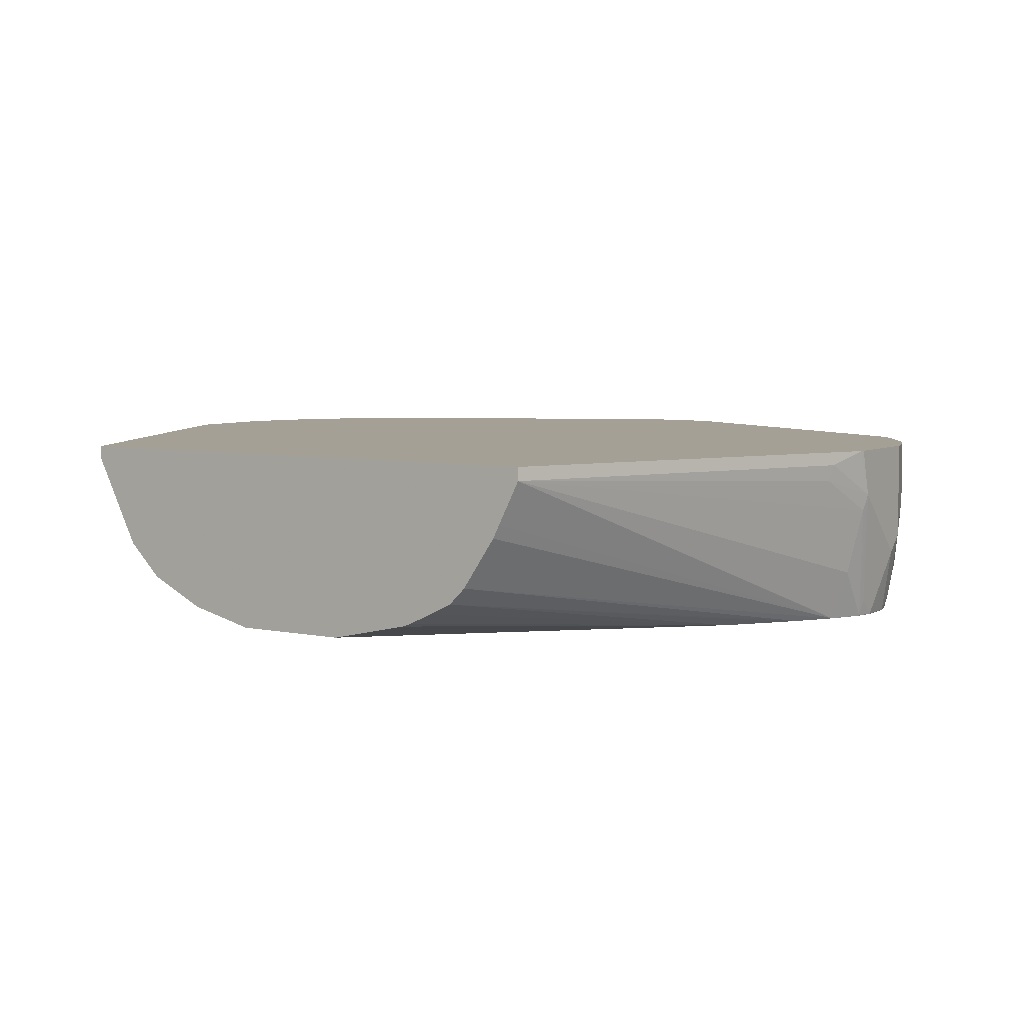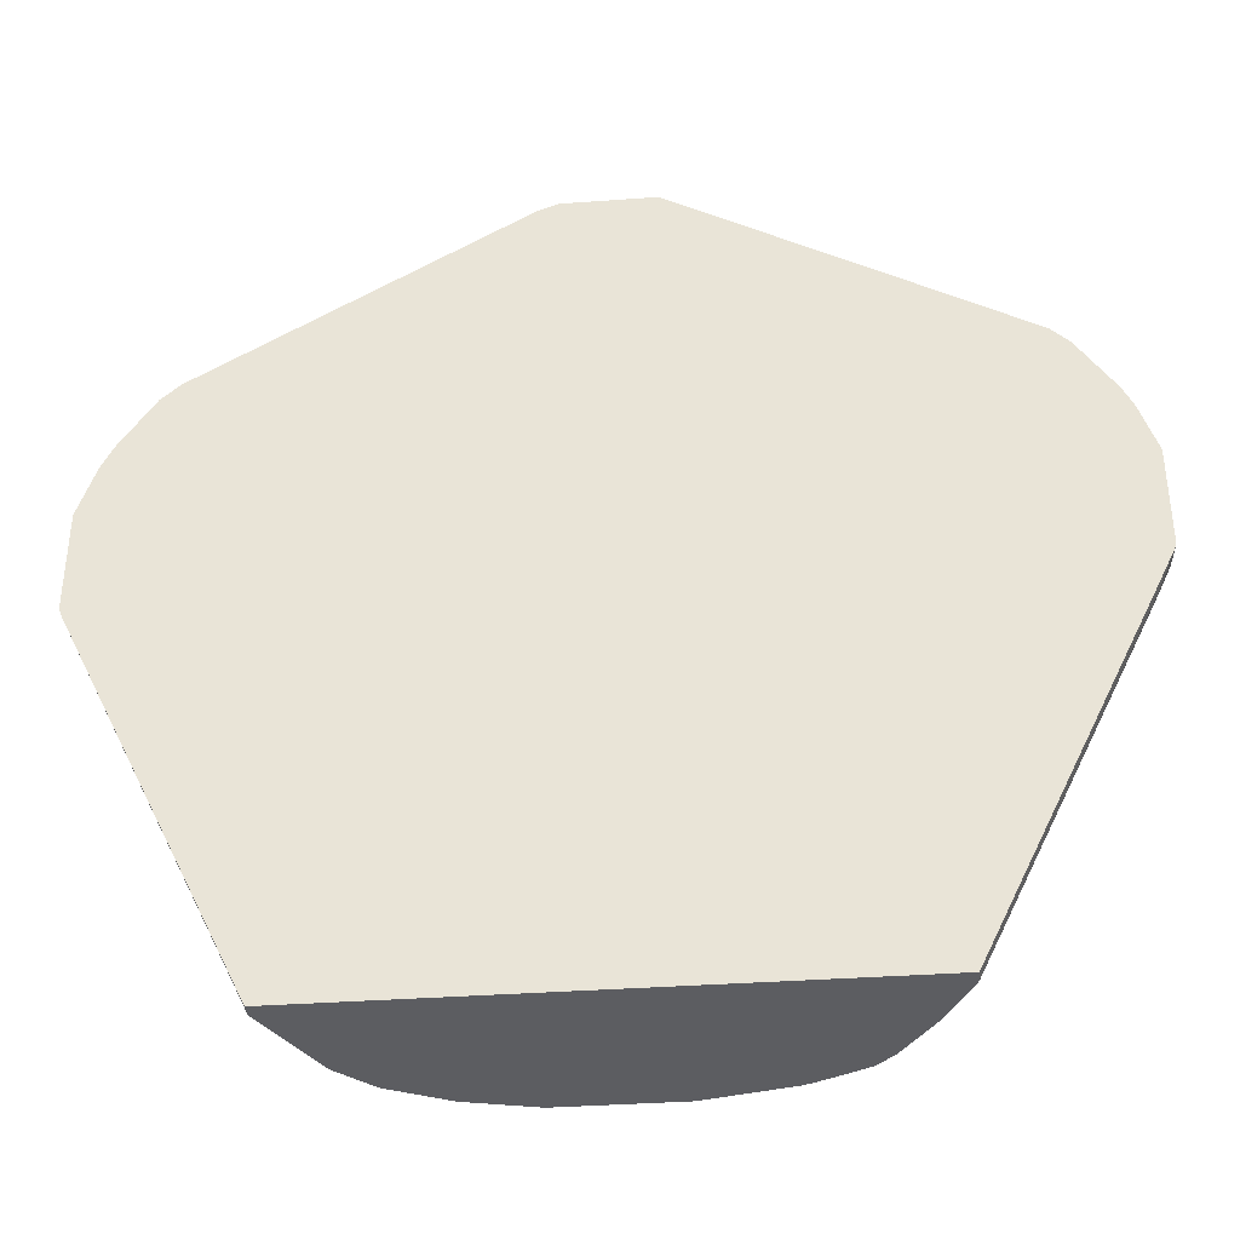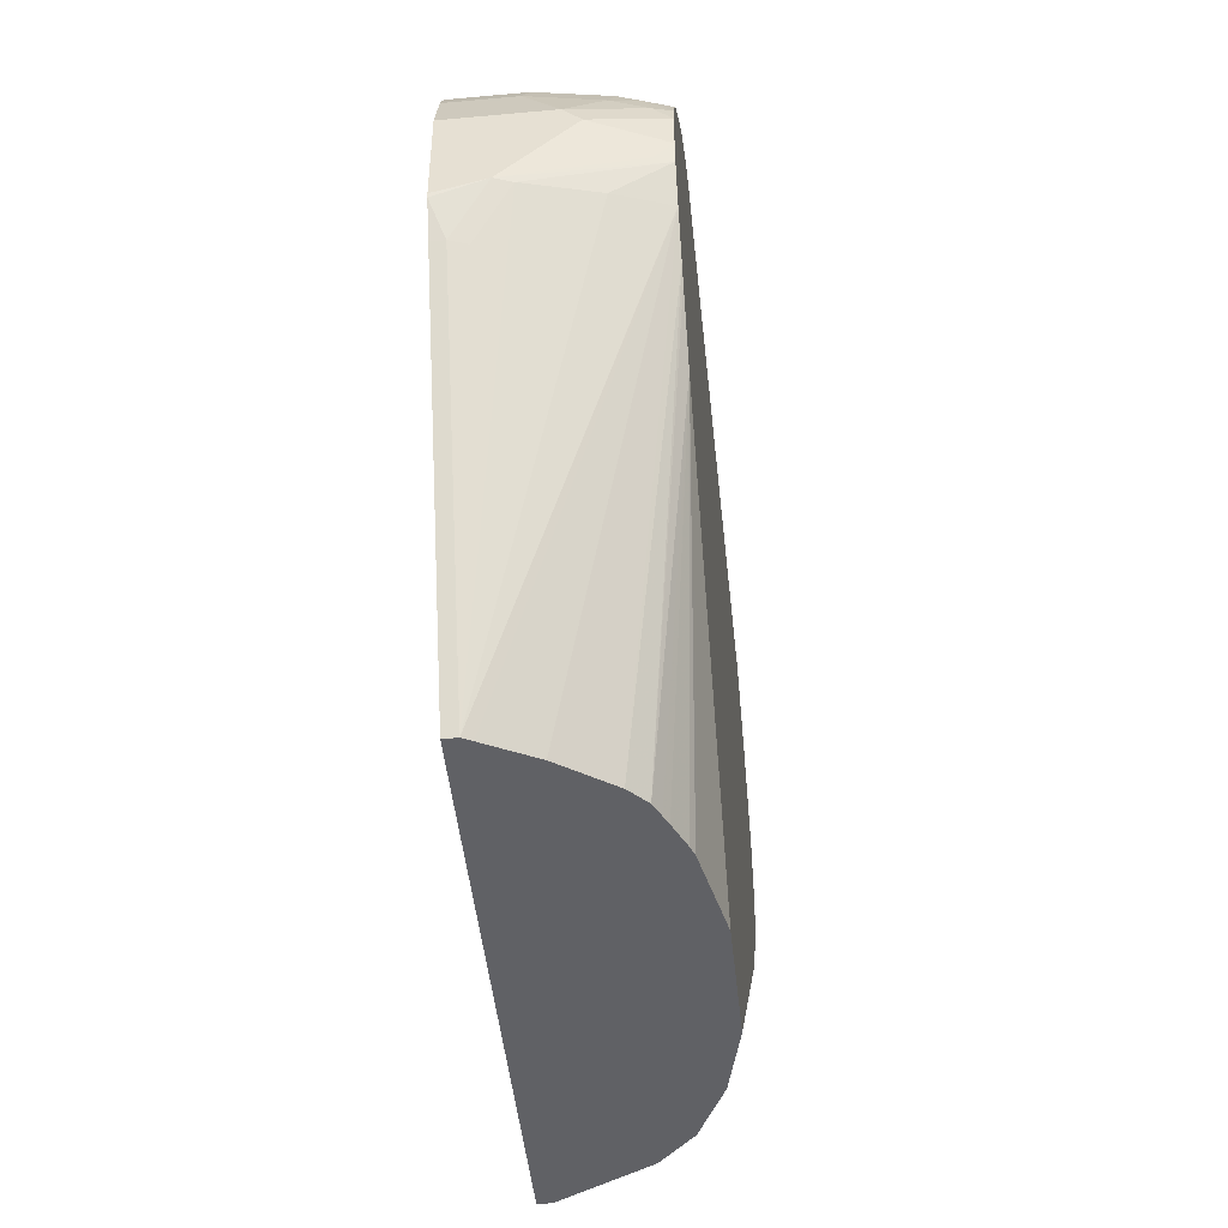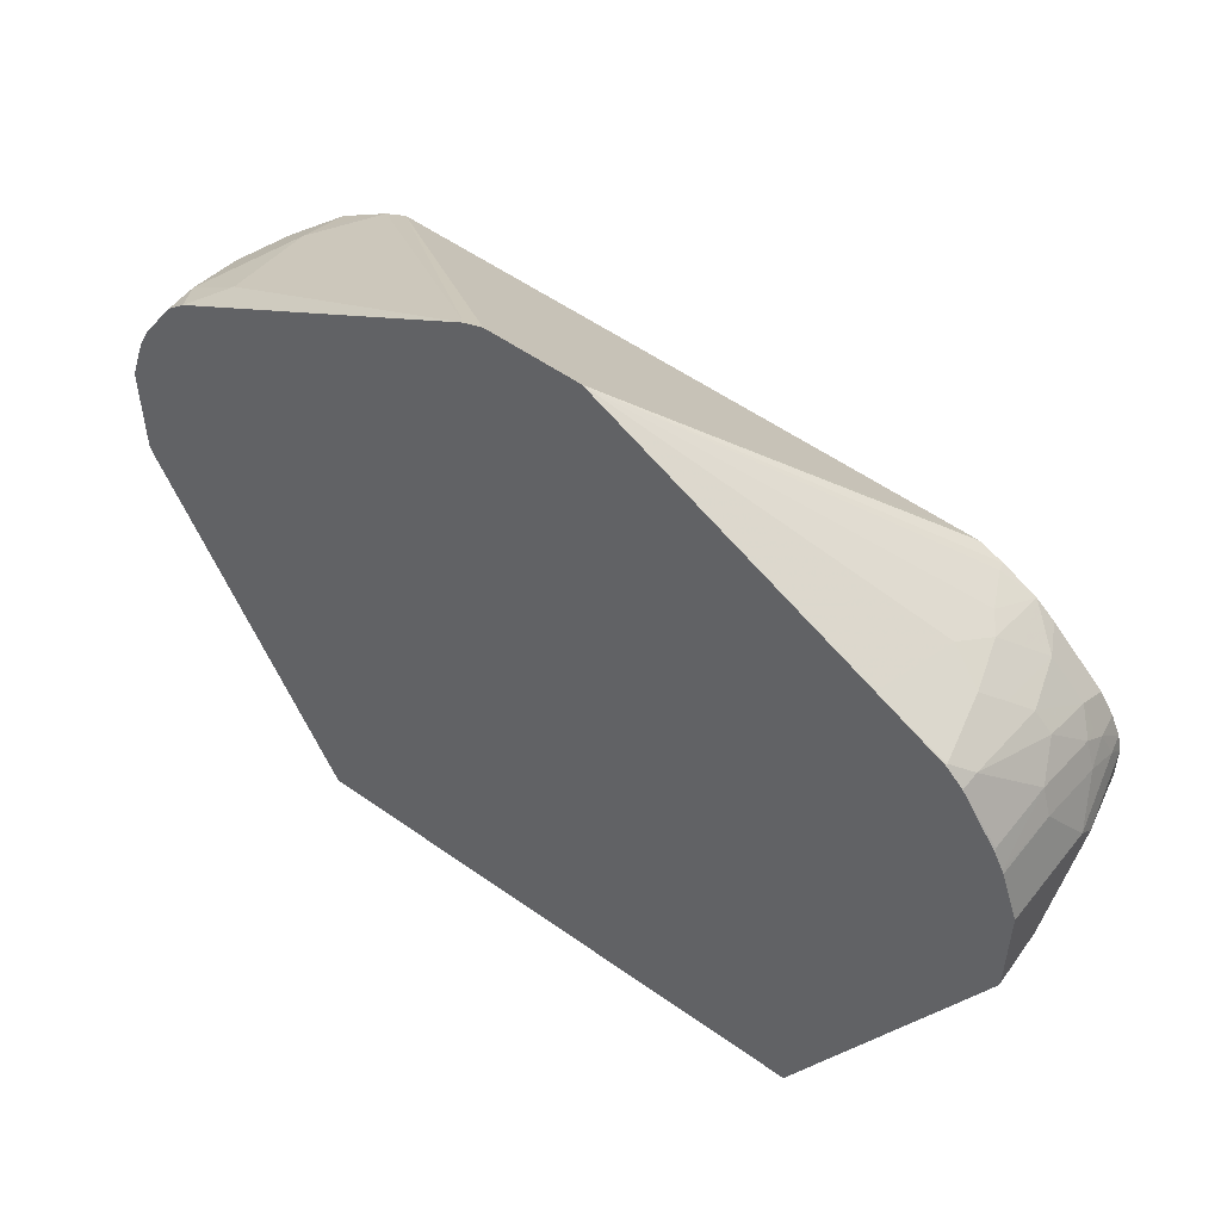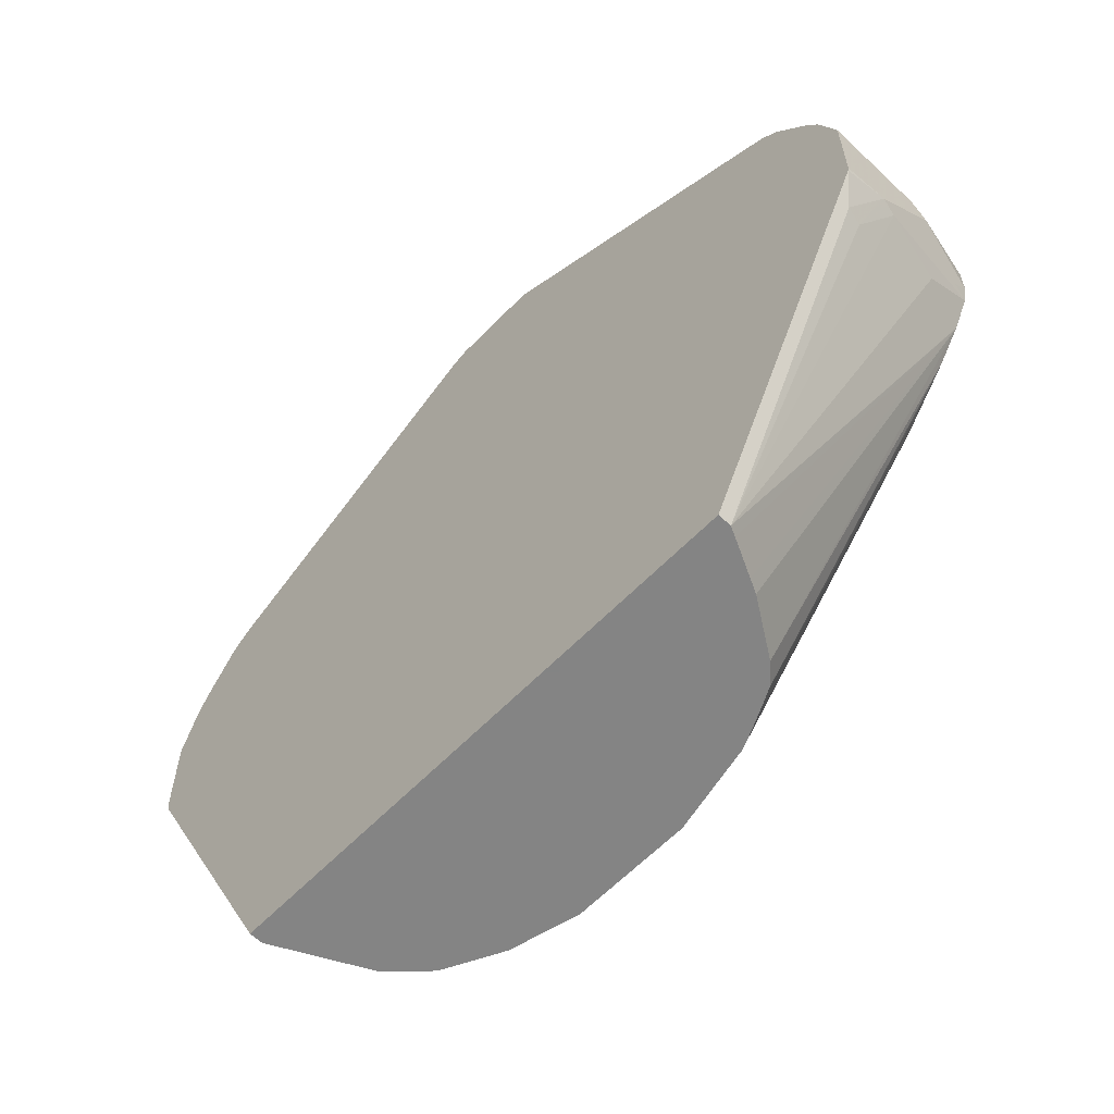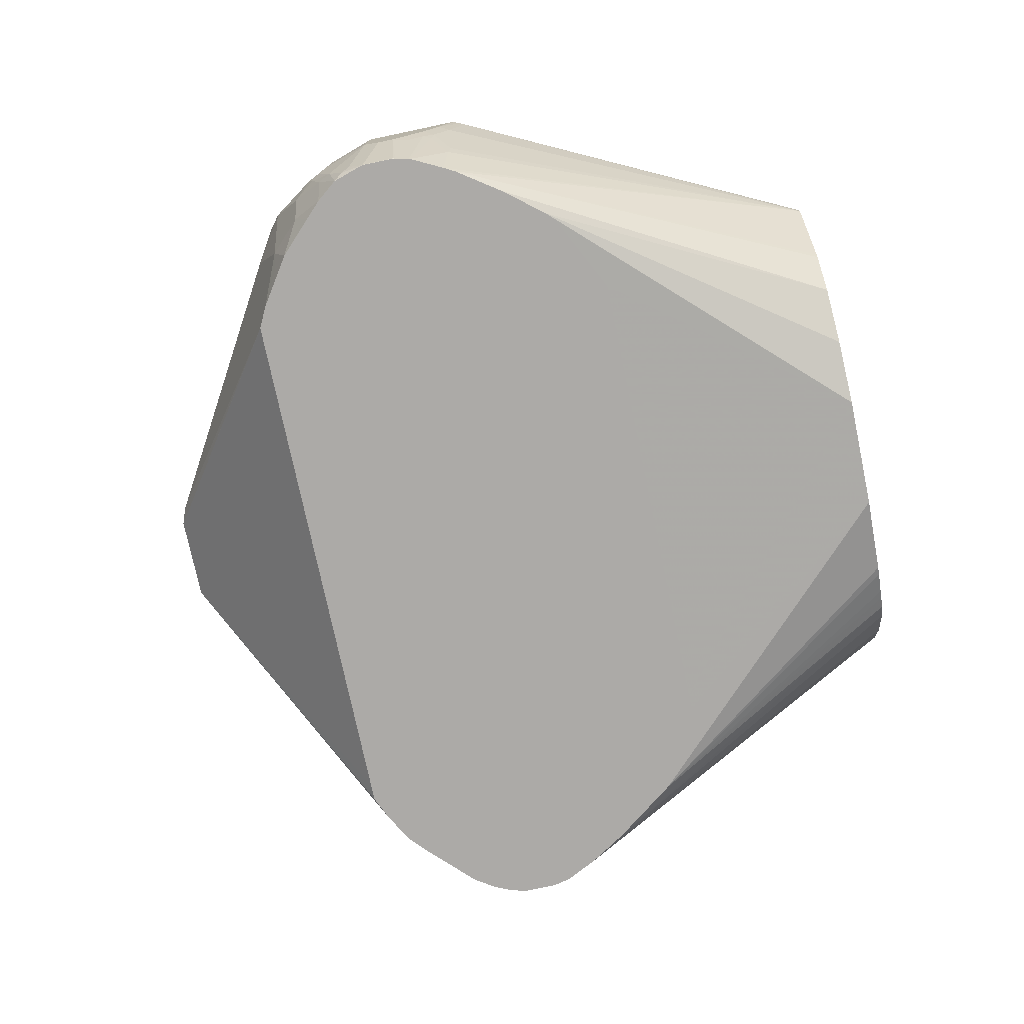
<metadata>
{"format":"obj","ext":"obj","renderer":"f3d","projection":"perspective","resolution":1024,"background":"white","views":[{"elev":5.7,"azim":-147.0,"up":"+Y"},{"elev":-36.8,"azim":-174.6,"up":"+Z"},{"elev":-47.2,"azim":-84.1,"up":"+Z"},{"elev":53.4,"azim":-142.7,"up":"+Z"},{"elev":-61.3,"azim":-133.8,"up":"+Z"},{"elev":-76.1,"azim":101.9,"up":"+Y"}]}
</metadata>
<code>
v 0.1692 -0.01276 0.101
v 0.2835 -0.01276 0.3342
v 0.1692 -0.02117 0.101
v -0.1692 -0.01276 0.101
v 0.2851 -0.01276 0.3386
v 0.2857 -0.04232 0.3492
v 0.2821 -0.04585 0.3421
v 0.2821 -0.01411 0.3315
v 0.1673 -0.02501 0.101
v 0.2821 -0.06701 0.3527
v 0.2715 -0.08816 0.3421
v 0.2698 -0.09786 0.3439
v 0.2617 -0.1272 0.3482
v 0.2576 -0.1272 0.3406
v -0.1692 -0.02117 0.101
v -0.275 -0.01276 0.3174
v 0.2857 -0.01276 0.3407
v 0.2857 -0.06349 0.3597
v 0.1568 -0.04617 0.101
v 0.283 -0.07537 0.3597
v 0.2803 -0.07669 0.3544
v 0.2723 -0.1272 0.3693
v 0.238 -0.1272 0.3121
v 0.141 -0.07758 0.101
v 0.1427 -0.07437 0.101
v 0.1462 -0.06733 0.101
v -0.1664 -0.02693 0.101
v -0.2617 -0.1272 0.3478
v -0.2618 -0.127 0.3478
v -0.2724 -0.09522 0.3478
v -0.283 -0.05291 0.3478
v -0.2724 -0.03175 0.3161
v -0.275 -0.02117 0.3174
v -0.2851 -0.01276 0.3383
v 0.2857 -0.01276 0.402
v 0.2857 -0.07405 0.3703
v 0.283 -0.08595 0.3703
v 0.2726 -0.1272 0.3703
v 0.217 -0.1272 0.2859
v 0.1199 -0.09873 0.101
v 0.1305 -0.08816 0.101
v -0.1558 -0.04809 0.101
v -0.2468 -0.1272 0.3245
v -0.2723 -0.1272 0.3689
v -0.1516 -0.05643 0.101
v -0.1305 -0.08816 0.101
v -0.2724 -0.127 0.369
v -0.2857 -0.04232 0.3492
v -0.2857 -0.01276 0.3407
v 0.2857 -0.07405 0.402
v 0.275 -0.01276 0.4337
v 0.2857 -0.08463 0.3809
v 0.2746 -0.1272 0.3792
v 0.2142 -0.1272 0.2831
v 0.04228 -0.127 0.101
v 0.08461 -0.1164 0.101
v 0.1019 -0.1077 0.101
v -0.2406 -0.1272 0.316
v -0.1199 -0.09873 0.101
v -0.2749 -0.1272 0.3808
v -0.275 -0.127 0.3809
v -0.275 -0.1164 0.3703
v -0.2857 -0.06349 0.3703
v -0.2857 -0.01276 0.402
v 0.275 -0.1164 0.4126
v 0.2857 -0.08463 0.3914
v 0.275 -0.06349 0.4337
v 0.2724 -0.06877 0.439
v 0.2724 -0.1005 0.4285
v 0.2724 -0.1217 0.4179
v 0.268 -0.01276 0.4479
v 0.275 -0.127 0.3809
v 0.2749 -0.1272 0.3809
v 0.2113 -0.1272 0.2803
v 0.208 -0.1272 0.2786
v 0.1691 -0.1272 0.2591
v 0.1591 -0.1272 0.2541
v 0.1587 -0.1272 0.2539
v -0.03171 -0.127 0.101
v -0.2151 -0.1272 0.2822
v -0.1116 -0.1029 0.101
v -0.2749 -0.1272 0.4019
v -0.275 -0.127 0.402
v -0.2857 -0.08463 0.3914
v -0.275 -0.01276 0.4337
v -0.2857 -0.07405 0.402
v 0.275 -0.127 0.402
v 0.2684 -0.07405 0.4443
v 0.268 -0.06349 0.4479
v 0.268 -0.09522 0.4373
v 0.2684 -0.127 0.4231
v 0.2749 -0.1272 0.4022
v 0.2468 -0.01276 0.4796
v -0.1481 -0.1272 0.2539
v -0.1589 -0.1272 0.254
v -0.201 -0.1272 0.2751
v -0.208 -0.1272 0.2786
v -0.0798 -0.1164 0.101
v -0.1057 -0.1058 0.101
v -0.09059 -0.113 0.101
v -0.08461 -0.1153 0.101
v -0.2749 -0.1272 0.4022
v -0.2723 -0.1272 0.4128
v -0.2733 -0.1252 0.4108
v -0.275 -0.1164 0.4126
v -0.274 -0.01276 0.4359
v -0.275 -0.05291 0.4337
v -0.275 -0.09522 0.4231
v 0.2574 -0.07405 0.4584
v 0.2468 -0.03175 0.4796
v 0.2574 -0.127 0.4373
v 0.2684 -0.1272 0.4229
v 0.2681 -0.1272 0.4234
v 0.2353 -0.01276 0.49
v -0.2698 -0.1111 0.4285
v -0.2665 -0.1272 0.4252
v -0.268 -0.05643 0.4479
v -0.268 -0.01411 0.4479
v -0.2687 -0.01276 0.4465
v -0.268 -0.09873 0.4373
v 0.2468 -0.1058 0.4584
v 0.2363 -0.06349 0.4796
v 0.2151 -0.03175 0.5008
v 0.2574 -0.1272 0.4372
v 0.04121 -0.01276 0.6049
v -0.2581 -0.1272 0.4379
v -0.2592 -0.1217 0.439
v -0.2662 -0.1076 0.4355
v -0.2574 -0.07758 0.4584
v -0.2468 -0.02469 0.4796
v -0.2468 -0.01276 0.4796
v -0.2574 -0.1093 0.4479
v 0.2468 -0.127 0.4479
v 0.2256 -0.09522 0.4796
v 0.2256 -0.127 0.469
v 0.2363 -0.127 0.4584
v 0.2468 -0.1272 0.4478
v 0.02953 -0.01276 0.6092
v 0.1798 -0.1272 0.4972
v 0.1937 -0.1272 0.4903
v 0.1939 -0.127 0.4902
v -0.2475 -0.1272 0.4485
v -0.2468 -0.07758 0.469
v -0.2363 -0.06701 0.4796
v -0.2363 -0.01411 0.4902
v -0.2363 -0.01276 0.4902
v -0.2363 -0.1093 0.469
v 0.2151 -0.1164 0.4796
v 0.2254 -0.1272 0.4691
v 0.2256 -0.1272 0.4689
v 0.1938 -0.1272 0.4902
v 0.1796 -0.1272 0.4972
v -0.02735 -0.01276 0.6092
v -0.2263 -0.1272 0.4697
v -0.2256 -0.09873 0.4796
v -0.2151 -0.08816 0.4902
v -0.2256 -0.05643 0.4902
v -0.2045 -0.06701 0.5008
v -0.2151 -0.02469 0.5008
v -0.1957 -0.01587 0.5131
v -0.2019 -0.01276 0.51
v -0.2151 -0.1272 0.4796
v -0.1692 -0.1272 0.4972
v -0.2063 -0.1005 0.4919
v -0.1957 -0.1217 0.4919
v -0.1946 -0.1272 0.4909
v -0.1798 -0.1272 0.4972
f 83 103 104
f 83 104 105
f 83 102 103
f 82 102 83
f 80 101 98
f 80 100 101
f 80 99 100
f 106 107 117
f 79 80 98
f 79 97 80
f 79 96 97
f 79 95 96
f 79 94 95
f 83 105 84
f 72 92 73
f 72 87 92
f 80 81 99
f 84 105 86
f 91 113 112
f 86 105 108
f 106 118 119
f 71 110 89
f 106 117 118
f 105 115 108
f 103 116 115
f 103 105 104
f 103 115 105
f 93 114 110
f 91 111 113
f 91 112 92
f 90 111 91
f 90 121 111
f 90 109 121
f 89 110 109
f 88 109 90
f 88 89 109
f 86 108 107
f 85 107 106
f 71 93 110
f 55 74 75
f 70 91 92
f 55 75 76
f 54 74 55
f 53 72 73
f 52 72 53
f 52 87 72
f 52 66 87
f 51 68 67
f 51 71 68
f 50 70 65
f 50 69 70
f 50 68 69
f 50 67 68
f 50 65 66
f 48 64 49
f 48 86 64
f 108 115 120
f 48 84 86
f 55 76 77
f 70 92 87
f 55 77 78
f 55 94 79
f 69 91 70
f 69 90 91
f 69 88 90
f 68 89 88
f 68 71 89
f 68 88 69
f 65 70 87
f 65 87 66
f 64 107 85
f 64 86 107
f 61 63 62
f 61 84 63
f 61 83 84
f 60 83 61
f 60 82 83
f 59 81 80
f 58 59 80
f 55 78 94
f 108 120 117
f 138 153 163
f 109 122 121
f 145 157 158
f 144 157 145
f 144 156 157
f 144 155 156
f 144 147 155
f 143 147 144
f 142 154 147
f 145 158 159
f 140 151 141
f 138 152 139
f 136 150 137
f 135 151 149
f 135 141 151
f 135 148 141
f 135 150 136
f 135 149 150
f 138 163 152
f 145 159 160
f 145 160 161
f 145 161 146
f 48 63 84
f 162 165 164
f 162 166 165
f 158 160 159
f 156 158 157
f 156 162 164
f 155 162 156
f 153 167 163
f 153 166 167
f 153 165 166
f 153 164 165
f 153 156 164
f 153 158 156
f 153 160 158
f 153 161 160
f 147 162 155
f 147 154 162
f 134 148 135
f 134 141 148
f 132 147 143
f 132 142 147
f 121 133 124
f 120 132 129
f 120 128 132
f 118 131 119
f 117 131 118
f 117 130 131
f 117 129 130
f 117 120 129
f 115 128 120
f 115 127 128
f 115 126 127
f 115 116 126
f 114 125 123
f 111 124 113
f 111 121 124
f 110 123 122
f 110 114 123
f 121 122 134
f 109 110 122
f 121 134 135
f 121 136 133
f 130 146 131
f 130 145 146
f 130 144 145
f 130 143 144
f 129 143 130
f 129 132 143
f 127 132 128
f 126 132 127
f 126 142 132
f 125 141 134
f 125 140 141
f 125 139 140
f 125 138 139
f 124 136 137
f 124 133 136
f 123 125 134
f 122 123 134
f 121 135 136
f 48 62 63
f 107 108 117
f 47 61 62
f 5 17 6
f 4 33 16
f 4 15 33
f 3 14 9
f 3 13 14
f 3 12 13
f 3 11 12
f 3 10 11
f 3 7 10
f 3 8 7
f 2 8 3
f 2 7 8
f 2 6 7
f 2 5 6
f 1 5 2
f 1 17 5
f 1 35 17
f 6 17 35
f 1 51 35
f 6 35 50
f 6 66 52
f 13 112 113
f 13 92 112
f 13 73 92
f 13 53 73
f 13 38 53
f 13 22 38
f 12 22 13
f 12 21 22
f 11 21 12
f 10 21 11
f 10 20 21
f 10 18 20
f 9 14 19
f 7 18 10
f 6 18 7
f 6 36 18
f 6 52 36
f 6 50 66
f 13 113 124
f 1 71 51
f 1 114 93
f 1 100 99
f 1 101 100
f 1 98 101
f 1 79 98
f 1 55 79
f 1 56 55
f 1 57 56
f 1 40 57
f 1 41 40
f 1 24 41
f 1 25 24
f 1 26 25
f 1 19 26
f 1 9 19
f 1 3 9
f 1 2 3
f 47 62 48
f 1 99 81
f 1 93 71
f 1 81 59
f 1 46 45
f 1 125 114
f 1 153 138
f 1 161 153
f 1 146 161
f 1 131 146
f 1 119 131
f 1 106 119
f 1 85 106
f 1 64 85
f 1 49 64
f 1 34 49
f 1 16 34
f 1 4 16
f 1 15 4
f 1 27 15
f 1 42 27
f 1 45 42
f 1 59 46
f 13 124 137
f 1 138 125
f 29 47 30
f 28 45 46
f 28 42 45
f 28 47 29
f 28 44 47
f 27 42 28
f 23 41 24
f 23 40 41
f 28 46 43
f 23 39 40
f 20 38 22
f 18 37 20
f 18 36 37
f 16 33 34
f 15 32 33
f 15 31 32
f 15 30 31
f 20 22 21
f 30 47 31
f 31 48 32
f 31 47 48
f 47 60 61
f 13 137 150
f 44 60 47
f 43 59 58
f 43 46 59
f 39 57 40
f 39 56 57
f 39 55 56
f 39 54 55
f 37 53 38
f 37 52 53
f 36 52 37
f 35 67 50
f 35 51 67
f 34 48 49
f 33 48 34
f 32 48 33
f 15 29 30
f 15 28 29
f 20 37 38
f 14 26 19
f 13 60 44
f 13 82 60
f 13 102 82
f 13 103 102
f 13 116 103
f 13 126 116
f 15 27 28
f 13 154 142
f 13 44 28
f 13 162 154
f 13 167 166
f 13 163 167
f 13 152 163
f 13 139 152
f 13 140 139
f 13 151 140
f 13 149 151
f 13 150 149
f 13 166 162
f 13 28 43
f 13 142 126
f 13 43 58
f 14 25 26
f 14 24 25
f 14 23 24
f 13 23 14
f 13 39 23
f 13 74 54
f 13 75 74
f 13 76 75
f 13 54 39
f 13 78 77
f 13 58 80
f 13 94 78
f 13 80 97
f 13 95 94
f 13 96 95
f 13 97 96
f 13 77 76

</code>
